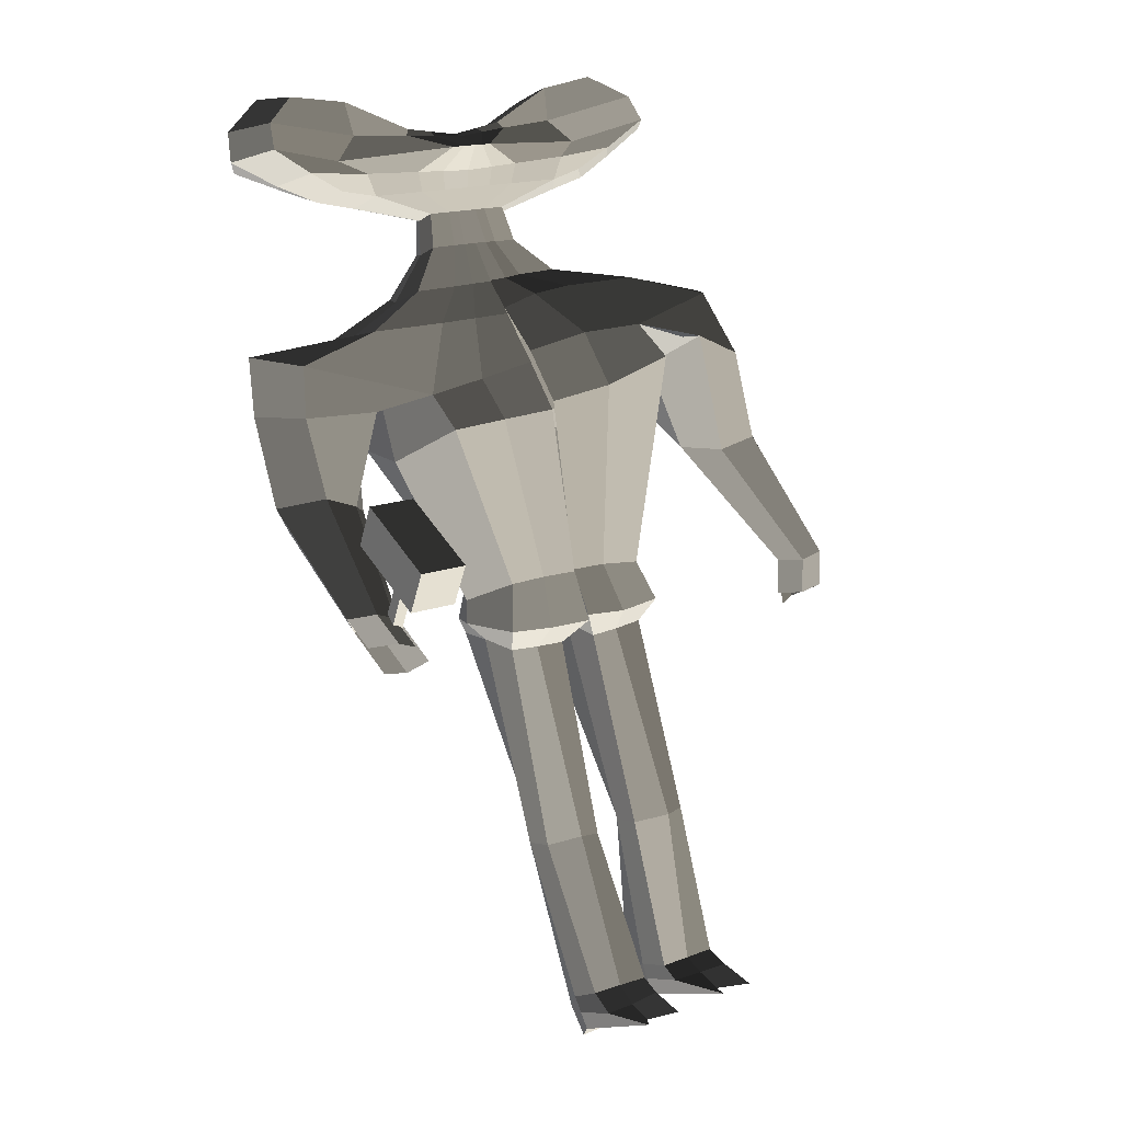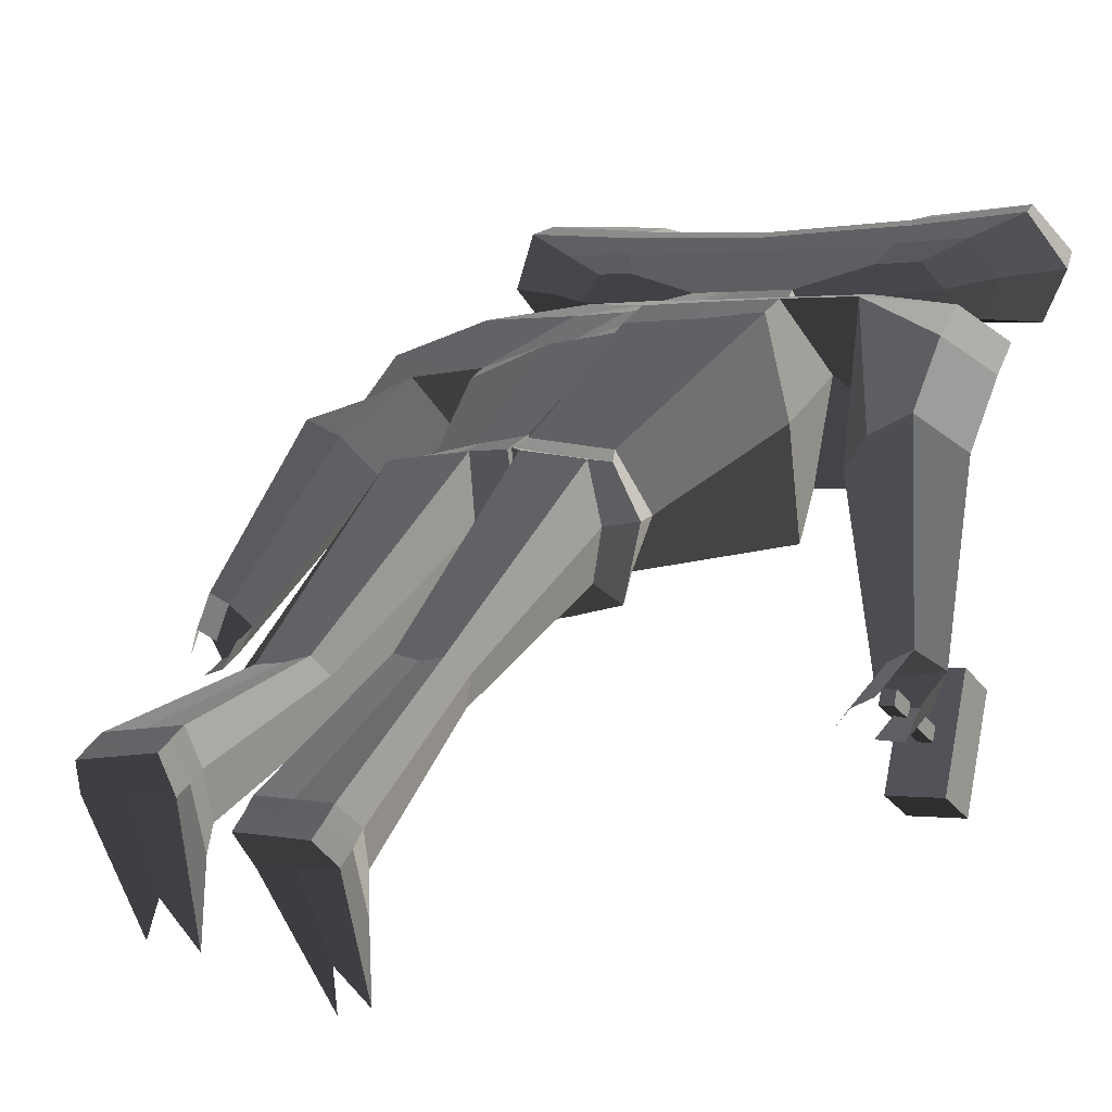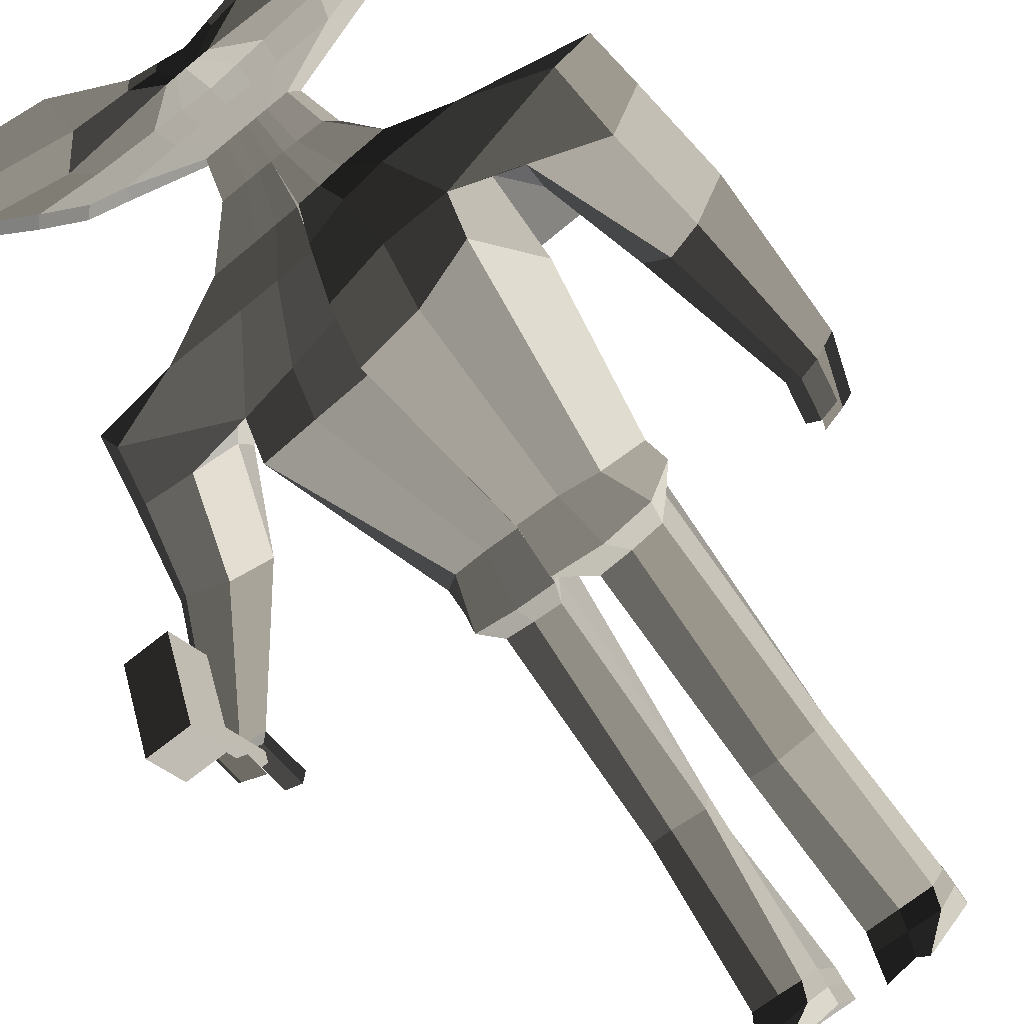
<metadata>
{"format":"obj","ext":"obj","renderer":"f3d","projection":"perspective","resolution":1024,"background":"white","views":[{"elev":18.7,"azim":-35.4,"up":"+Z"},{"elev":1.6,"azim":-150.7,"up":"+Y"},{"elev":-63.3,"azim":41.0,"up":"+Y"}]}
</metadata>
<code>
o HandLeft_Untitled
v -0.2158 0.1806 0.425
v -0.2158 0.2504 0.3964
v -0.2739 0.2413 0.5777
v -0.2739 0.3281 0.542
v -0.3442 0.1723 0.5064
v -0.3442 0.3148 0.4479
v -0.3346 0.2005 0.5451
v -0.3346 0.3279 0.4928
v -0.2754 0.176 0.4608
v -0.2754 0.2811 0.4176
v -0.157 0.2479 0.3806
v -0.157 0.1701 0.4126
v -0.1753 0.3213 0.5272
v -0.1753 0.2344 0.5628
v -0.1864 0.3017 0.4366
v -0.2115 0.1969 0.4721
v -0.1704 0.3118 0.4726
v -0.1704 0.215 0.5085
v -0.1717 0.1715 0.451
v -0.1717 0.2767 0.4079
v -0.06643 0.2473 0.3793
v -0.06643 0.1695 0.4112
v -0.06444 0.293 0.479
v -0.06444 0.2152 0.511
v -0.08066 0.2972 0.4267
v -0.01178 0.1553 0.4838
v -0.07234 0.3064 0.4609
v -0.07234 0.2059 0.5021
v -0.07355 0.1689 0.4454
v -0.07355 0.2741 0.4023
v -0.2451 0.2138 0.4041
v -0.3098 0.2912 0.5703
v 0.02454 0.2578 0.4833
v -0.3883 0.2401 0.4802
v -0.3775 0.2664 0.5255
v -0.3115 0.2289 0.4356
v -0.1999 0.2836 0.5537
v -0.1795 0.2067 0.3883
v -0.07624 0.2569 0.498
v 0.02262 0.1955 0.2966
v 0.02262 0.1429 0.3182
v -0.06426 0.1943 0.2989
v -0.06426 0.1413 0.3198
v -0.02082 0.1951 0.2976
v -0.02082 0.1422 0.319
v -0.07507 0.1659 0.3038
v -0.01256 0.171 0.3709
v 0.02437 0.2154 0.352
v -0.04948 0.1711 0.3715
v -0.05867 0.192 0.3575
v -0.04948 0.2159 0.3531
v -0.01256 0.2157 0.3525
v 0.02437 0.1707 0.3703
v 0.02016 0.1838 0.2246
v 0.02016 0.09317 0.2602
v -0.1282 0.1819 0.2304
v -0.1282 0.09002 0.2616
v -0.054 0.1825 0.2279
v -0.05401 0.09085 0.2607
v -0.1466 0.1336 0.2361
v 0.004514 -0.04864 0.1495
v 0.003643 0.1822 0.02528
v 0.01371 0.1944 0.1599
v 0.01361 0.03372 0.2159
v -0.2459 0.1962 0.1654
v -0.2459 0.0376 0.2183
v -0.1161 0.1954 0.1631
v -0.1161 0.03364 0.2165
v -0.2782 0.113 0.1738
v -0.38 0.1783 0.1241
v -0.3801 0.03626 0.1795
v -0.1889 0.1857 0.01952
v -0.1885 -0.04671 0.1214
v -0.427 0.133 0.1814
v -0.2127 0.09464 0.1246
v 0.01326 0.01476 -0.2432
v 0.01338 -0.163 -0.1904
v 0.01112 -0.08723 -0.2333
v -0.09955 0.0004055 -0.2384
v -0.09984 -0.1431 -0.1962
v -0.1473 -0.07587 -0.2346
v -0.0009962 -0.119 0.08369
v -0.1895 -0.1155 0.07766
v 0.002887 0.1585 -0.0264
v -0.1898 0.1677 -0.02318
v -0.2153 0.03277 -0.007149
v -0.3972 0.1368 0.02772
v -0.3972 0.003379 0.1025
v -0.2959 0.1856 0.01672
v -0.2959 -0.04798 0.1094
v -0.4442 0.09066 0.09362
v -0.2678 0.07352 0.06586
v -0.3575 0.01666 -0.09795
v -0.4143 0.04291 -0.09567
v -0.3575 -0.08012 -0.0306
v -0.4143 -0.08546 -0.006278
v -0.4615 -0.004213 -0.03517
v -0.3115 -0.02294 -0.06192
v -0.4206 -0.2412 -0.1813
v -0.4529 -0.2264 -0.1802
v -0.4206 -0.2945 -0.1434
v -0.4529 -0.2975 -0.1296
v -0.4796 -0.2518 -0.1458
v -0.3946 -0.2635 -0.1604
v 0.2646 0.1773 0.4178
v 0.2646 0.2471 0.3892
v 0.3286 0.2371 0.5686
v 0.3286 0.324 0.533
v 0.02413 0.2467 0.3779
v 0.02413 0.1689 0.4098
v 0.02602 0.3011 0.4678
v 0.02585 0.2082 0.4958
v 0.3956 0.1672 0.4953
v 0.3956 0.3097 0.4368
v 0.02511 0.2917 0.4174
v 0.02523 0.1448 0.4853
v 0.3876 0.1955 0.5342
v 0.3876 0.3229 0.4819
v 0.0257 0.3011 0.4492
v 0.0257 0.1913 0.4942
v 0.02462 0.1664 0.4398
v 0.3253 0.1718 0.4518
v 0.3253 0.277 0.4086
v 0.02462 0.2715 0.3967
v 0.2053 0.2454 0.3752
v 0.2053 0.1676 0.4071
v 0.2295 0.3185 0.5211
v 0.2295 0.2317 0.5567
v 0.2373 0.2988 0.4302
v 0.2621 0.1936 0.465
v 0.2226 0.3091 0.4667
v 0.2225 0.2123 0.5026
v 0.2213 0.1688 0.4451
v 0.2213 0.274 0.4019
v 0.1147 0.246 0.3766
v 0.1147 0.1683 0.4085
v 0.1167 0.2917 0.4763
v 0.1167 0.214 0.5082
v 0.1312 0.2958 0.4236
v 0.06232 0.1548 0.4826
v 0.1242 0.3051 0.4579
v 0.1242 0.2046 0.4992
v 0.1229 0.1676 0.4425
v 0.1229 0.2727 0.3993
v 0.2936 0.21 0.396
v 0.365 0.2866 0.5602
v 0.02741 0.2578 0.4833
v 0.4396 0.2344 0.4677
v 0.4308 0.2608 0.5133
v 0.3613 0.2243 0.4255
v 0.2545 0.2805 0.5469
v 0.2274 0.2039 0.3822
v 0.1286 0.2555 0.495
v 0.02221 0.1955 0.2966
v 0.02221 0.1429 0.3182
v 0.1091 0.2028 0.2877
v 0.1091 0.153 0.3125
v 0.06565 0.1982 0.2931
v 0.06565 0.1473 0.3156
v 0.1197 0.1774 0.2931
v 0.05952 0.1705 0.3698
v 0.0226 0.2154 0.352
v 0.09645 0.1707 0.369
v 0.1054 0.1922 0.3543
v 0.09645 0.2149 0.3509
v 0.05952 0.2152 0.3514
v 0.0226 0.1707 0.3704
v 0.02207 0.186 0.2201
v 0.02207 0.09976 0.2603
v 0.1704 0.195 0.1942
v 0.1704 0.1238 0.2581
v 0.09622 0.1923 0.2034
v 0.09623 0.1176 0.2591
v 0.1885 0.1543 0.2173
v 0.004389 -0.04807 0.1691
v 0.003588 0.1657 0.02149
v 0.01352 0.1895 0.15
v 0.01348 0.04177 0.2245
v 0.2859 0.1737 0.1226
v 0.286 0.0513 0.2424
v 0.1561 0.1762 0.1254
v 0.1562 0.05845 0.2422
v 0.3176 0.1009 0.1696
v 0.4186 0.1289 0.1087
v 0.4186 0.01 0.2051
v 0.2228 0.1065 0.003218
v 0.2233 -0.05854 0.1871
v 0.4669 0.08503 0.1901
v 0.2497 0.06636 0.1333
v 0.01329 0.01722 -0.2487
v 0.01338 -0.16 -0.1879
v 0.01112 -0.07277 -0.2375
v 0.1465 -0.004558 -0.237
v 0.1461 -0.1598 -0.1999
v 0.1955 -0.07754 -0.2354
v -0.001053 -0.1226 0.09852
v 0.2221 -0.1373 0.1459
v 0.002893 0.1479 -0.02687
v 0.2218 0.09257 -0.02694
v 0.2469 0.006188 0.01202
v 0.4322 0.06856 0.05027
v 0.4322 -0.06821 0.1096
v 0.3308 0.09653 0.0063
v 0.3309 -0.09194 0.1584
v 0.4805 0.02572 0.115
v 0.3031 0.01516 0.09052
v 0.3867 0.019 -0.07857
v 0.4441 0.04125 -0.06905
v 0.3867 -0.09058 -0.05595
v 0.4441 -0.1066 -0.03777
v 0.4921 -0.02254 -0.03263
v 0.341 -0.03187 -0.0577
v 0.4421 -0.191 -0.2477
v 0.4746 -0.1775 -0.2432
v 0.4421 -0.2544 -0.2281
v 0.4746 -0.2624 -0.217
v 0.5018 -0.2134 -0.2195
v 0.4162 -0.219 -0.2339
v 0.01245 0.003486 -0.2857
v 0.01237 -0.206 -0.2651
v 0.009616 -0.09027 -0.2723
v -0.124 -0.0138 -0.2894
v -0.125 -0.1798 -0.2651
v -0.1519 -0.0827 -0.273
v 0.01237 0.0008403 -0.2959
v 0.01237 -0.2041 -0.2559
v 0.009616 -0.0889 -0.2744
v 0.1744 -0.01451 -0.2908
v 0.1735 -0.1803 -0.267
v 0.2017 -0.0838 -0.2742
v -0.01705 -0.09091 -0.3063
v -0.01449 -9.556e-05 -0.3146
v -0.1079 -0.01076 -0.3209
v -0.01461 -0.1661 -0.3104
v -0.1087 -0.1537 -0.3085
v -0.1192 -0.08867 -0.3065
v -0.03051 -0.2421 -0.6254
v -0.04445 -0.2188 -0.6373
v -0.1052 -0.222 -0.634
v -0.02905 -0.2899 -0.6145
v -0.1228 -0.2768 -0.6158
v -0.1329 -0.2394 -0.6224
v -0.03914 -0.3889 -0.8489
v -0.03445 -0.3497 -0.8859
v -0.1287 -0.3538 -0.88
v -0.04479 -0.4448 -0.814
v -0.1326 -0.426 -0.8233
v -0.1409 -0.3813 -0.8472
v 0.04781 -0.09072 -0.3091
v 0.05036 -0.001327 -0.3192
v 0.1574 -0.01196 -0.3254
v 0.05027 -0.1664 -0.3123
v 0.1567 -0.1539 -0.3114
v 0.1678 -0.08981 -0.3101
v 0.04374 -0.247 -0.6239
v 0.06201 -0.2246 -0.6367
v 0.1375 -0.2366 -0.6331
v 0.04543 -0.295 -0.6124
v 0.1522 -0.2861 -0.6165
v 0.1637 -0.249 -0.6241
v 0.04125 -0.3282 -0.8668
v 0.04423 -0.2815 -0.8941
v 0.1507 -0.2932 -0.8898
v 0.04306 -0.386 -0.8454
v 0.1497 -0.3776 -0.8505
v 0.1612 -0.3305 -0.8671
v 0.4164 -0.2337 -0.3114
v 0.449 -0.2203 -0.3069
v 0.4762 -0.2565 -0.2829
v 0.4293 -0.271 -0.2818
v 0.4619 -0.279 -0.2706
v 0.4035 -0.2356 -0.2876
v -0.4053 -0.3302 -0.1829
v -0.4376 -0.3332 -0.1691
v -0.4643 -0.2876 -0.1853
v -0.3987 -0.2919 -0.239
v -0.4309 -0.2771 -0.2379
v -0.3726 -0.3142 -0.2181
v -0.03984 -0.4242 -0.8875
v -0.03327 -0.3833 -0.9223
v -0.1272 -0.3869 -0.9212
v -0.08089 -0.5814 -0.8029
v -0.1309 -0.5681 -0.816
v -0.1417 -0.4164 -0.8912
v 0.0402 -0.3537 -0.9141
v 0.04321 -0.3062 -0.9414
v 0.1496 -0.3184 -0.9376
v 0.06125 -0.5217 -0.8429
v 0.1261 -0.5131 -0.849
v 0.1602 -0.3559 -0.9153
v 0.1609 -0.3428 -0.8903
v 0.1503 -0.3054 -0.9128
v 0.04385 -0.2934 -0.9167
v 0.04084 -0.341 -0.8896
v 0.04224 -0.4179 -0.8589
v 0.1488 -0.4198 -0.8607
v -0.1282 -0.3706 -0.9
v -0.03403 -0.3667 -0.9025
v -0.1421 -0.3997 -0.8682
v -0.1406 -0.4743 -0.8358
v -0.0473 -0.4803 -0.8244
v -0.0401 -0.4072 -0.8679
v 0.06941 0.2464 0.3772
v 0.06941 0.1686 0.4092
v 0.07135 0.2964 0.472
v 0.07127 0.2111 0.502
v 0.07815 0.2937 0.4205
v 0.04378 0.1498 0.484
v 0.07493 0.3031 0.4535
v 0.07493 0.1979 0.4967
v 0.07378 0.167 0.4412
v 0.07378 0.2721 0.398
v 0.07802 0.2567 0.4891
v 0.04393 0.1957 0.296
v 0.04393 0.1435 0.3176
v 0.04106 0.2153 0.3517
v 0.04106 0.1706 0.3701
v 0.05915 0.1875 0.2155
v 0.05915 0.106 0.2597
v 0.08492 0.18 0.1316
v 0.08494 0.05423 0.2376
v 0.1129 0.1311 0.0114
v 0.1136 -0.05146 0.1861
v 0.07997 0.008381 -0.2442
v 0.07991 -0.1539 -0.1931
v 0.1122 0.1335 -0.02587
v 0.1101 -0.1266 0.1106
v 0.09326 -0.006922 -0.2876
v 0.09303 -0.1948 -0.2678
v 0.1038 -0.00601 -0.3196
v 0.1035 -0.16 -0.3132
v 0.09971 -0.2334 -0.6339
v 0.09841 -0.3203 -0.6021
v 0.09743 -0.2874 -0.892
v 0.09638 -0.3821 -0.8479
v 0.09641 -0.3123 -0.9394
v 0.09407 -0.4636 -0.8702
v 0.1002 -0.3548 -0.9146
v 0.09547 -0.4189 -0.8598
v 0.09708 -0.2994 -0.9147
v -0.02115 0.247 0.3786
v -0.02115 0.1692 0.4105
v -0.01921 0.297 0.4734
v -0.0193 0.2117 0.5034
v -0.02778 0.2945 0.4221
v 0.006727 0.15 0.4845
v -0.02332 0.3038 0.455
v -0.02332 0.1986 0.4982
v -0.02446 0.1676 0.4426
v -0.02446 0.2728 0.3995
v -0.02585 0.2574 0.4907
v 0.0009053 0.1956 0.297
v 0.000905 0.1428 0.3186
v 0.005904 0.2156 0.3523
v 0.005904 0.1708 0.3706
v -0.01692 0.1837 0.2256
v -0.01692 0.09262 0.2606
v -0.05119 0.1949 0.1616
v -0.0512 0.03364 0.2161
v -0.09282 0.1843 0.02217
v -0.09216 -0.04785 0.1345
v -0.04304 0.007633 -0.2423
v -0.04314 -0.1525 -0.1921
v -0.09355 0.1608 -0.0263
v -0.09552 -0.1185 0.08142
v -0.05605 -0.006553 -0.2858
v -0.05637 -0.1945 -0.267
v -0.06133 -0.005521 -0.3162
v -0.06163 -0.16 -0.3101
v -0.07494 -0.2262 -0.6338
v -0.07667 -0.3097 -0.5994
v -0.08161 -0.3518 -0.8833
v -0.08646 -0.4333 -0.8197
v -0.07998 -0.3849 -0.9215
v -0.09817 -0.5238 -0.8379
v -0.0906 -0.4201 -0.8894
v -0.09549 -0.4787 -0.8316
v -0.08093 -0.3685 -0.9009
v -0.412 -0.2905 -0.1867
v -0.4117 -0.2722 -0.1785
v -0.4313 -0.2903 -0.1864
v -0.431 -0.272 -0.1783
v -0.4108 -0.3412 -0.07091
v -0.4105 -0.3229 -0.06278
v -0.4302 -0.341 -0.07065
v -0.4298 -0.3227 -0.06253
v -0.3803 -0.403 -0.09669
v -0.3778 -0.2558 -0.0312
v -0.4569 -0.4022 -0.09569
v -0.4544 -0.255 -0.0302
v -0.3796 -0.4333 -0.02753
v -0.3771 -0.2861 0.03795
v -0.4562 -0.4325 -0.02654
v -0.4537 -0.2853 0.03895
f 38 12 1 31
f 37 32 3 14
f 18 14 3 7
f 35 32 4 8
f 20 11 2 10
f 17 15 6 8
f 36 34 6 10
f 19 16 5 9
f 13 17 8 4
f 34 35 8 6
f 16 18 7 5
f 12 19 9 1
f 31 36 10 2
f 15 20 10 6
f 25 30 20 15
f 22 29 19 12
f 26 28 18 16
f 23 27 17 13
f 29 26 16 19
f 27 25 15 17
f 30 21 11 20
f 28 24 14 18
f 39 37 14 24
f 47 49 43 45
f 355 47 45 353
f 348 344 24 28
f 350 341 21 30
f 347 345 25 27
f 349 346 26 29
f 343 347 27 23
f 346 348 28 26
f 342 349 29 22
f 345 350 30 25
f 49 50 46 43
f 23 13 37 39
f 1 9 36 31
f 5 7 35 34
f 9 5 34 36
f 51 52 44 42
f 7 3 32 35
f 13 4 32 37
f 11 38 31 2
f 42 44 58 56
f 352 40 54 356
f 50 51 42 46
f 354 48 40 352
f 341 109 48 354
f 38 11 51 50
f 11 21 52 51
f 12 38 50 49
f 342 22 47 355
f 22 12 49 47
f 356 54 63 358
f 59 57 66 68
f 353 45 59 357
f 45 43 57 59
f 358 63 62 360
f 68 66 71 73
f 359 68 73 361
f 56 58 67 65
f 357 59 68 359
f 71 74 91 88
f 365 83 80 363
f 74 70 87 91
f 65 67 72 70
f 192 190 225 227
f 362 76 219 366
f 86 85 79 81
f 364 84 76 362
f 83 86 81 80
f 73 75 86 83
f 360 62 84 364
f 75 72 85 86
f 361 73 83 365
f 87 89 93 94
f 91 87 94 97
f 70 72 89 87
f 72 75 92 89
f 75 73 90 92
f 73 71 88 90
f 96 97 103 102
f 95 96 102 101
f 92 90 95 98
f 89 92 98 93
f 90 88 96 95
f 88 91 97 96
f 104 101 102 103
f 99 104 103 100
f 97 94 100 103
f 94 93 99 100
f 98 95 101 104
f 93 98 104 99
f 152 145 105 126
f 151 128 107 146
f 132 117 107 128
f 149 118 108 146
f 134 123 106 125
f 131 118 114 129
f 150 123 114 148
f 133 122 113 130
f 127 108 118 131
f 148 114 118 149
f 130 113 117 132
f 126 105 122 133
f 145 106 123 150
f 129 114 123 134
f 139 129 134 144
f 136 126 133 143
f 140 130 132 142
f 137 127 131 141
f 143 133 130 140
f 141 131 129 139
f 144 134 125 135
f 142 132 128 138
f 153 138 128 151
f 161 159 157 163
f 317 315 159 161
f 310 142 138 306
f 312 144 135 303
f 309 141 139 307
f 311 143 140 308
f 305 137 141 309
f 308 140 142 310
f 304 136 143 311
f 307 139 144 312
f 163 157 160 164
f 137 153 151 127
f 105 145 150 122
f 113 148 149 117
f 122 150 148 113
f 165 156 158 166
f 117 149 146 107
f 127 151 146 108
f 125 106 145 152
f 156 170 172 158
f 314 318 168 154
f 164 160 156 165
f 316 314 154 162
f 303 316 162 109
f 152 164 165 125
f 125 165 166 135
f 126 163 164 152
f 304 317 161 136
f 136 161 163 126
f 318 320 177 168
f 173 182 180 171
f 315 319 173 159
f 159 173 171 157
f 320 322 176 177
f 182 187 185 180
f 321 323 187 182
f 170 179 181 172
f 319 321 182 173
f 185 202 205 188
f 327 325 194 197
f 188 205 201 184
f 179 184 186 181
f 78 77 220 221
f 193 195 230 228
f 200 195 193 199
f 326 324 190 198
f 197 194 195 200
f 187 197 200 189
f 322 326 198 176
f 189 200 199 186
f 323 327 197 187
f 201 208 207 203
f 205 211 208 201
f 184 201 203 186
f 186 203 206 189
f 189 206 204 187
f 187 204 202 185
f 210 216 217 211
f 209 215 216 210
f 206 212 209 204
f 203 207 212 206
f 204 209 210 202
f 202 210 211 205
f 216 215 218 213 214 217
f 211 217 214 208
f 208 214 213 207
f 212 218 215 209
f 207 213 218 212
f 366 219 232 368
f 224 222 233 236
f 228 230 254 251
f 230 229 253 254
f 191 192 227 226
f 80 81 224 223
f 363 80 223 367
f 324 193 228 328
f 195 194 229 230
f 81 79 222 224
f 325 191 226 329
f 76 78 221 219
f 231 234 240 237
f 368 232 238 370
f 221 220 234 231
f 367 223 235 369
f 219 221 231 232
f 223 224 236 235
f 241 242 248 247
f 238 237 243 244
f 369 235 241 371
f 232 231 237 238
f 235 236 242 241
f 236 233 239 242
f 294 293 286 285
f 300 299 284 283
f 242 239 245 248
f 370 238 244 372
f 237 240 246 243
f 371 241 247 373
f 251 254 260 257
f 254 253 259 260
f 328 228 251 330
f 226 227 249 252
f 329 226 252 331
f 227 225 250 249
f 333 258 264 335
f 258 255 261 264
f 330 251 257 332
f 252 249 255 258
f 331 252 258 333
f 249 250 256 255
f 292 291 290 287
f 378 298 280 374
f 255 256 262 261
f 260 259 265 266
f 257 260 266 263
f 332 257 263 334
f 214 217 269 268
f 213 214 268 267
f 215 218 272 270
f 215 216 271 270
f 103 102 274 275
f 102 101 273 274
f 99 104 278 276
f 100 99 276 277
f 376 375 283 284
f 374 376 284 281
f 338 290 289 337
f 336 287 290 338
f 377 300 283 375
f 295 294 285 288
f 299 297 281 284
f 340 292 287 336
f 298 302 279 280
f 291 296 289 290
f 339 295 288 337
f 302 301 282 279
f 335 264 295 339
f 266 265 296 291
f 334 263 292 340
f 264 261 294 295
f 263 266 291 292
f 261 262 293 294
f 243 246 301 302
f 244 243 302 298
f 248 245 297 299
f 373 247 300 377
f 372 244 298 378
f 247 248 299 300
f 262 334 340 293
f 265 335 339 296
f 296 339 337 289
f 293 340 336 286
f 286 336 338 285
f 285 338 337 288
f 256 332 334 262
f 253 331 333 259
f 250 330 332 256
f 259 333 335 265
f 229 329 331 253
f 225 328 330 250
f 194 325 329 229
f 190 324 328 225
f 175 196 327 323
f 186 199 326 322
f 199 193 324 326
f 196 191 325 327
f 169 178 321 319
f 178 175 323 321
f 181 186 322 320
f 155 169 319 315
f 172 181 320 318
f 110 167 317 304
f 135 166 316 303
f 166 158 314 316
f 158 172 318 314
f 115 307 312 124
f 110 304 311 121
f 116 308 310 120
f 111 305 309 119
f 121 311 308 116
f 119 309 307 115
f 124 312 303 109
f 120 310 306 112
f 167 155 315 317
f 245 372 378 297
f 246 373 377 301
f 301 377 375 282
f 280 279 376 374
f 279 282 375 376
f 297 378 374 281
f 240 371 373 246
f 239 370 372 245
f 234 369 371 240
f 220 367 369 234
f 233 368 370 239
f 77 363 367 220
f 222 366 368 233
f 61 361 365 82
f 72 360 364 85
f 85 364 362 79
f 79 362 366 222
f 82 365 363 77
f 55 357 359 64
f 64 359 361 61
f 67 358 360 72
f 41 353 357 55
f 58 356 358 67
f 110 342 355 53
f 21 341 354 52
f 52 354 352 44
f 44 352 356 58
f 115 124 350 345
f 110 121 349 342
f 116 120 348 346
f 111 119 347 343
f 121 116 346 349
f 119 115 345 347
f 124 109 341 350
f 120 112 344 348
f 53 355 353 41
f 379 381 382 380
f 383 384 386 385
f 380 382 386 384
f 381 379 383 385
f 382 381 385 386
f 379 380 384 383
f 351 39 24 344
f 343 23 39 351
f 46 42 56 60
f 60 56 65 69
f 57 60 69 66
f 43 46 60 57
f 69 65 70 74
f 66 69 74 71
f 313 306 138 153
f 305 313 153 137
f 160 174 170 156
f 174 183 179 170
f 171 180 183 174
f 157 171 174 160
f 183 188 184 179
f 180 185 188 183
f 111 147 313 305
f 147 112 306 313
f 111 343 351 33
f 33 351 344 112
f 387 389 390 388
f 391 392 394 393
f 390 389 393 394
f 387 388 392 391
f 388 390 394 392
f 389 387 391 393

</code>
